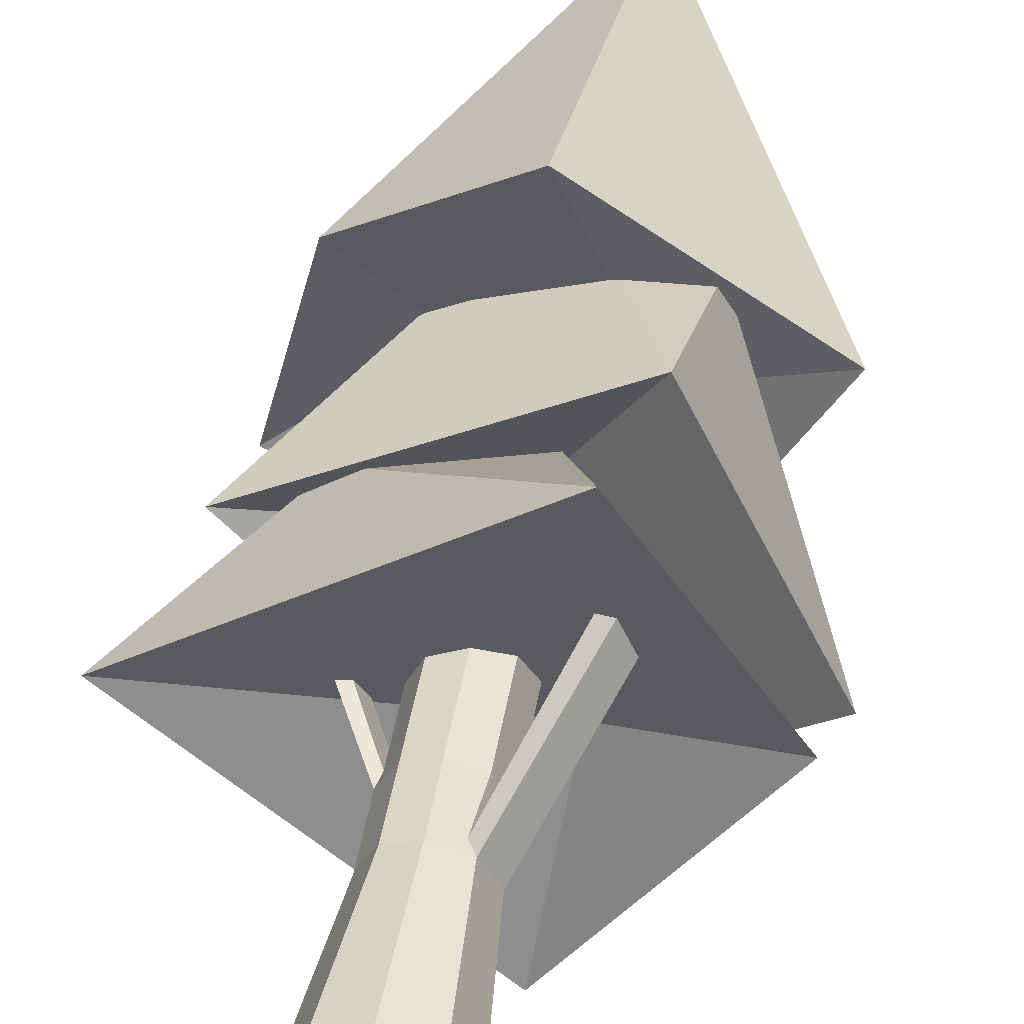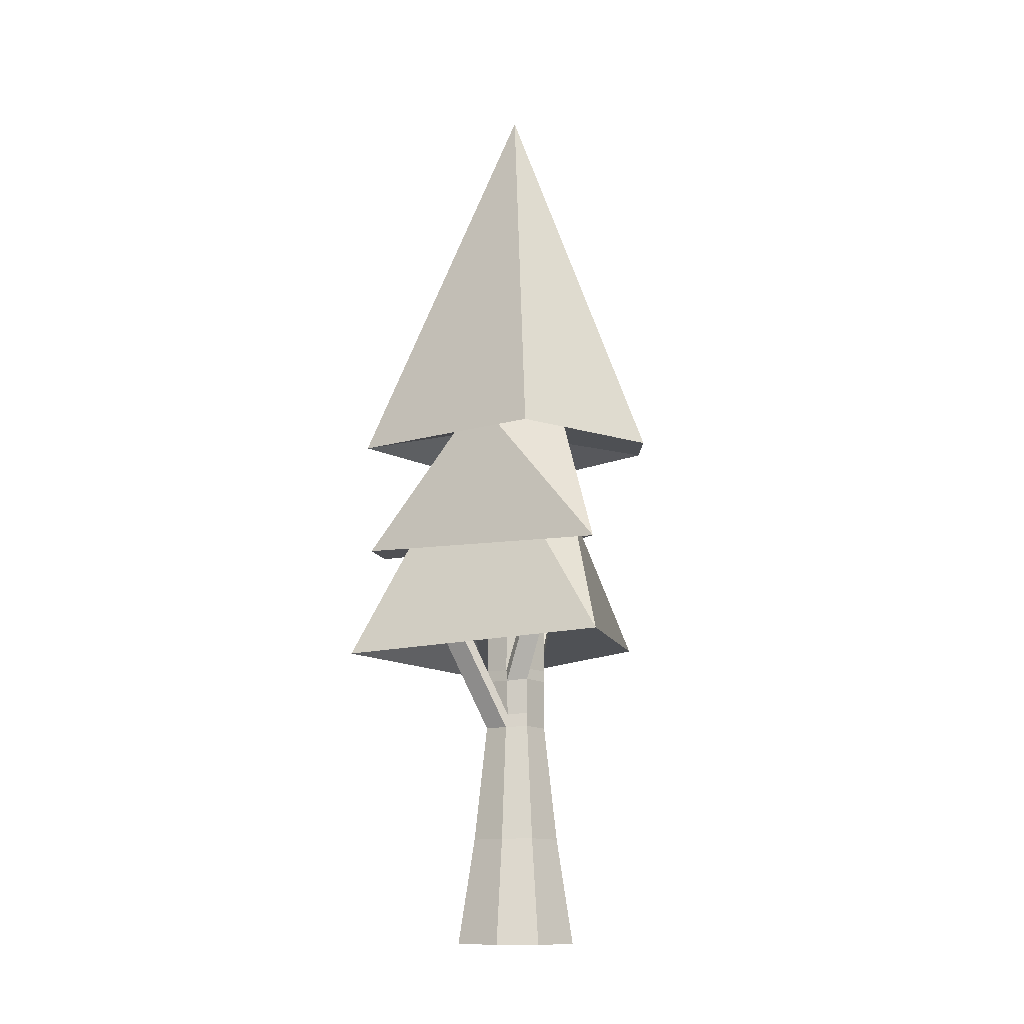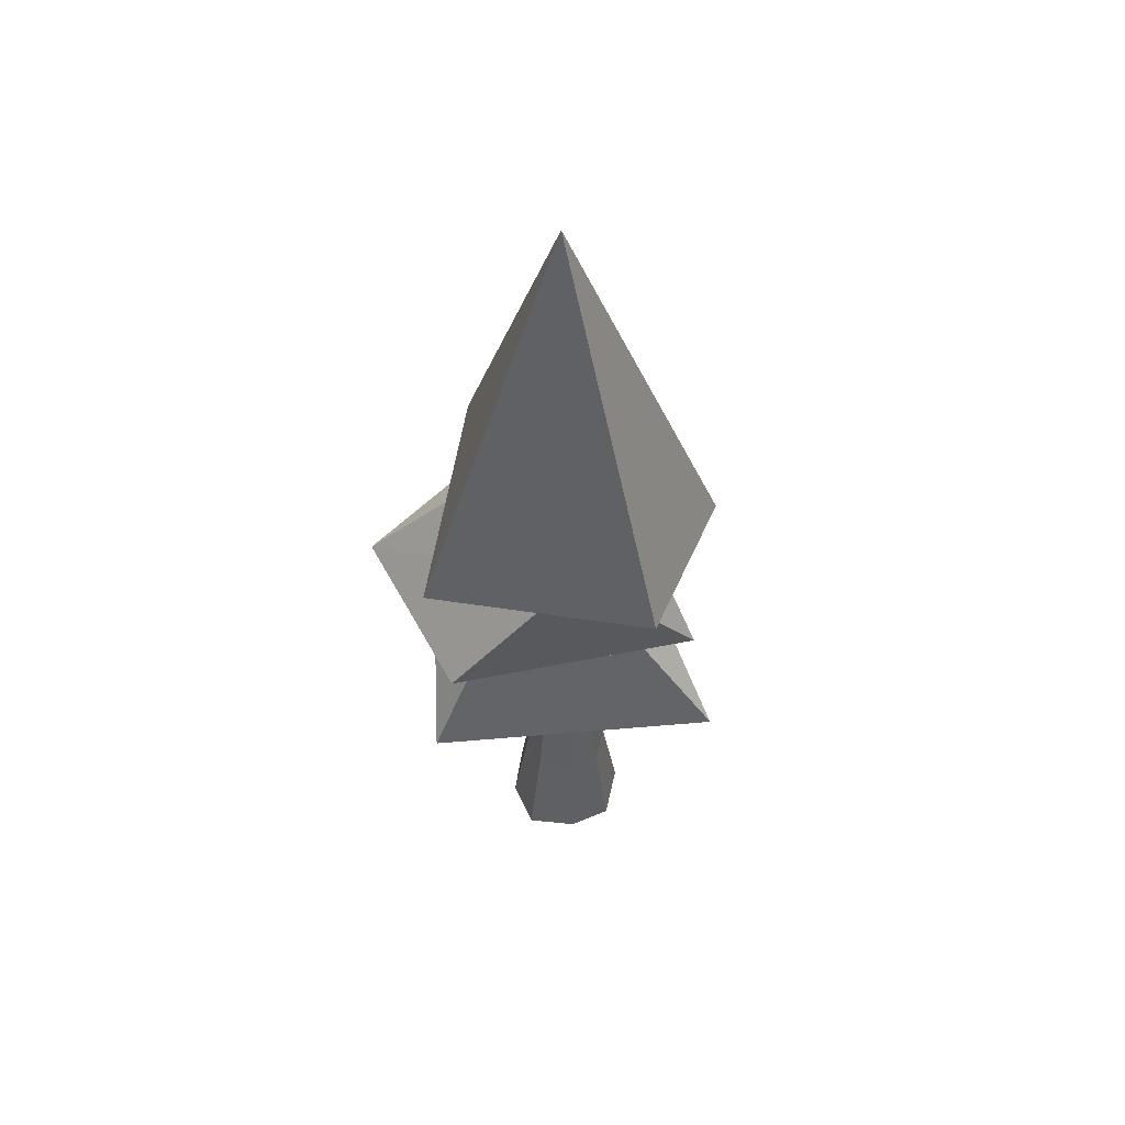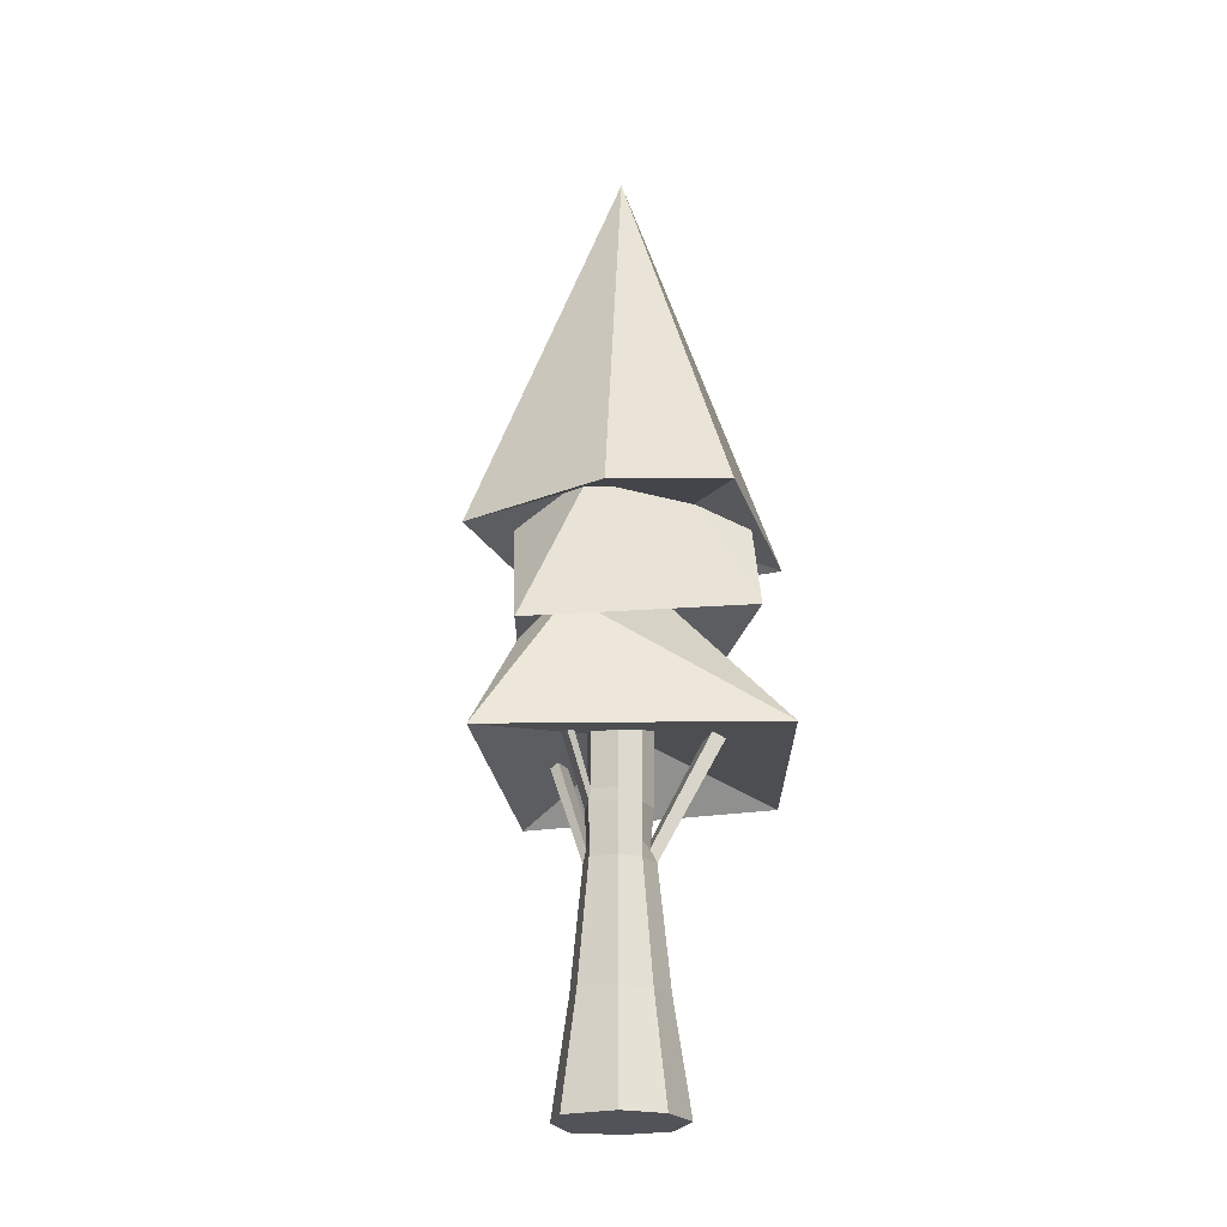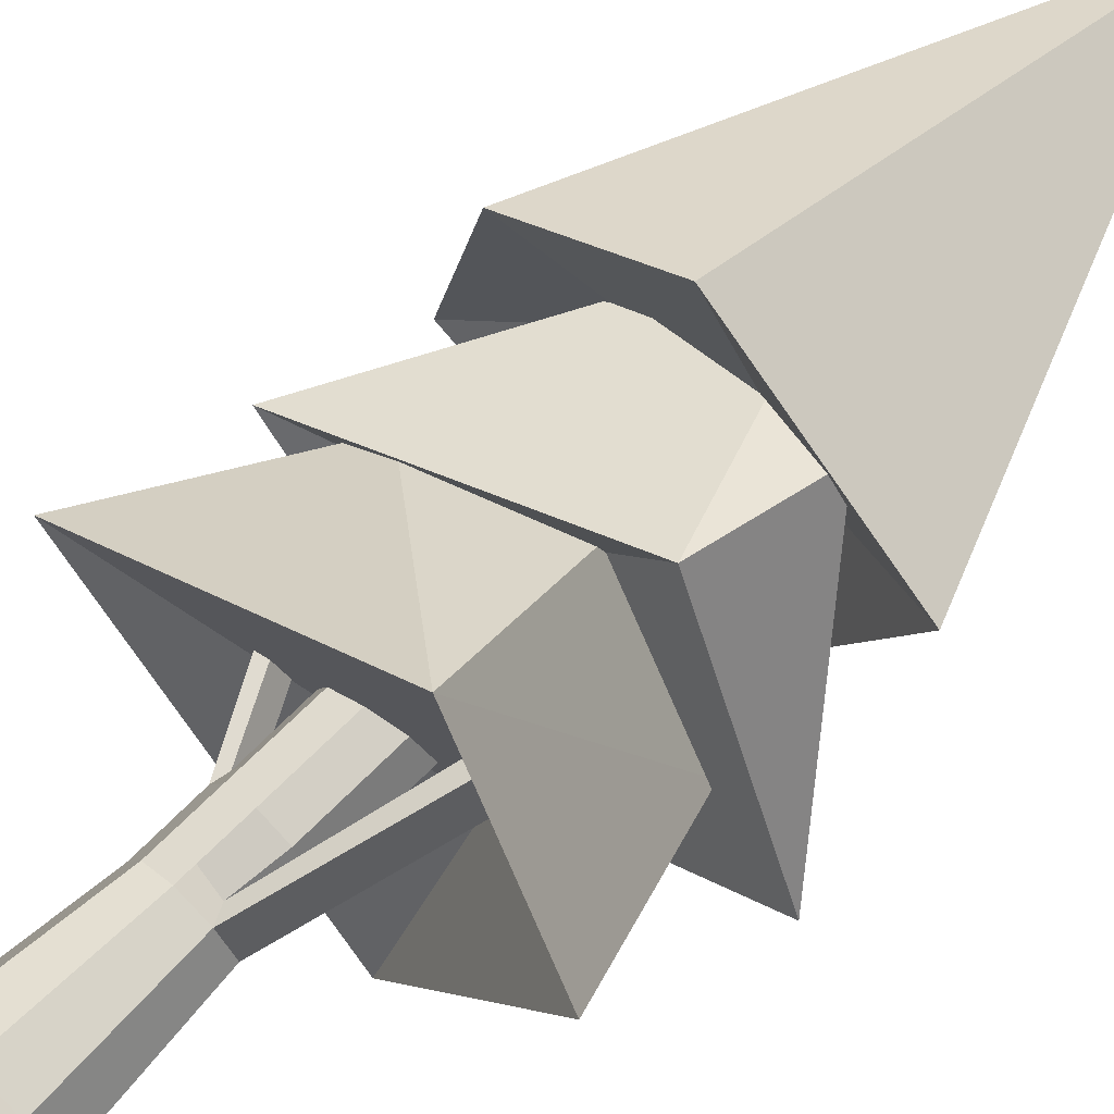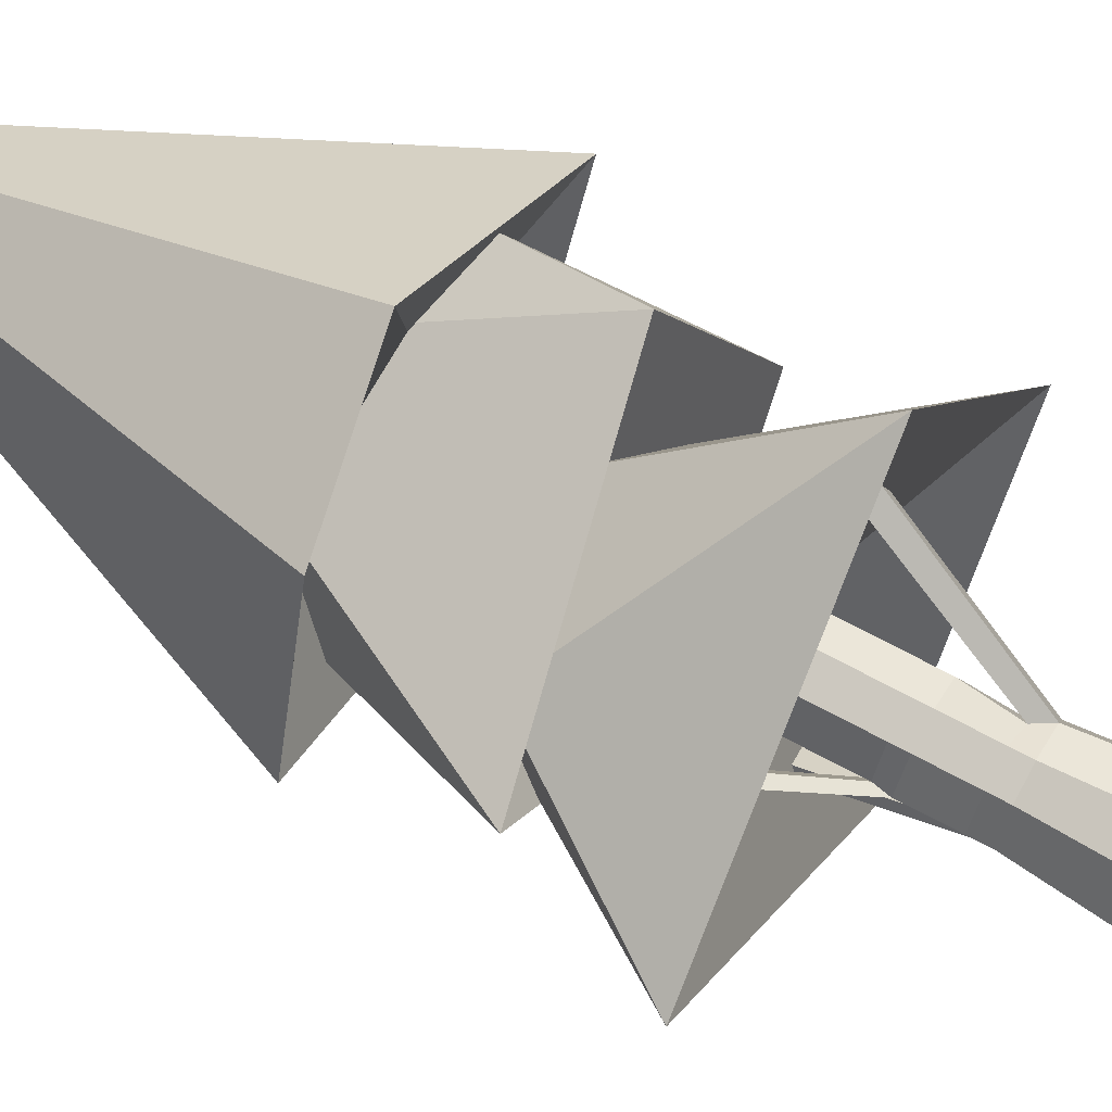
<metadata>
{"format":"obj","ext":"obj","renderer":"f3d","projection":"perspective","resolution":1024,"background":"white","views":[{"elev":46.8,"azim":9.8,"up":"+Z"},{"elev":-12.9,"azim":-112.2,"up":"+Y"},{"elev":55.1,"azim":-143.0,"up":"+Y"},{"elev":-22.7,"azim":-41.2,"up":"+Y"},{"elev":64.8,"azim":43.9,"up":"+Z"},{"elev":64.6,"azim":-60.7,"up":"+Z"}]}
</metadata>
<code>
g Cube
v 0.3497 14.22 -0.4472
v 0.7118 0.03763 -0.8216
v 0.3628 14.22 0.3534
v 0.7375 0.03763 0.7523
v -0.4117 14.22 -0.4184
v -0.785 0.03763 -0.765
v -0.3986 14.22 0.3613
v -0.7593 0.03763 0.7678
v -1.156 0.03763 -0.09385
v 0.5486 14.22 -0.07699
v -0.6002 14.22 -0.07699
v 1.103 0.03763 -0.09385
v -0.02632 0.03763 -1.223
v -0.02576 14.22 0.4974
v -0.02632 0.03763 1.035
v -0.02576 14.22 -0.6514
v -0.02632 0.03763 -0.09385
v -0.02576 14.22 -0.07699
v 0.3497 7.646 -0.4472
v -0.3986 7.646 0.3613
v 0.3628 7.646 0.3534
v -0.4117 7.646 -0.4184
v 0.5486 7.646 -0.07699
v -0.6002 7.646 -0.07699
v -0.02576 7.646 -0.6514
v -0.02576 7.646 0.4974
v 0.3497 5.16 -0.4472
v 0.3628 5.16 0.3534
v -0.384 5.142 -0.4106
v 0.5486 5.16 -0.07699
v -0.5852 5.173 -0.07804
v -0.02576 5.16 -0.6514
v -0.02576 5.16 0.4974
v -0.3986 5.16 0.3613
v 0.3497 4.951 -0.4472
v 0.3628 4.951 0.3534
v -0.4266 4.938 -0.4174
v 0.5486 4.951 -0.07699
v -0.6278 4.969 -0.08476
v -0.02576 4.951 -0.6514
v -0.02576 4.951 0.4974
v -0.3986 4.951 0.3613
v -1.354 6.714 0.08074
v -1.147 6.65 -0.2435
v -1.23 6.459 -0.2586
v -1.437 6.523 0.06559
v 0.3497 4.305 -0.4472
v 0.2913 4.274 0.3244
v -0.4127 4.291 -0.3978
v 0.5079 4.305 -0.09019
v -0.6232 4.32 -0.08346
v -0.01035 4.302 -0.6248
v -0.02576 4.305 0.4974
v -0.3986 4.305 0.3613
v 0.3497 4.057 -0.4472
v 0.4035 4.057 0.3666
v -0.4385 4.05 -0.4441
v 0.6202 4.088 -0.04798
v -0.6215 4.071 -0.08297
v -0.03721 4.059 -0.6712
v -0.02576 4.057 0.4974
v -0.3986 4.057 0.3613
v 1.273 6.39 0.676
v 1.046 6.315 1.079
v 1.238 6.182 1.163
v 1.465 6.258 0.76
v -0.2916 6.527 -1.485
v 0.1144 6.535 -1.705
v -0.3424 6.303 -1.575
v 0.06255 6.31 -1.796
v 0.5109 1.956 -0.6139
v 0.5417 1.956 0.5349
v -0.5858 1.954 -0.5803
v 0.8166 1.965 -0.07591
v -0.8537 1.96 -0.08627
v -0.0294 1.956 -0.9118
v -0.02601 1.956 0.7369
v -0.5591 1.956 0.5422
f 18 11 7 14
f 26 14 7 20
f 24 11 5 22
f 17 12 4 15
f 23 10 3 21
f 25 16 1 19
f 19 1 10 23
f 13 2 12 17
f 20 7 11 24
f 16 5 11 18
f 1 16 18 10
f 6 13 17 9
f 22 5 16 25
f 9 17 15 8
f 21 3 14 26
f 10 18 14 3
f 28 21 26 33
f 29 22 25 32
f 34 20 24 31
f 27 19 23 30
f 32 25 19 27
f 30 23 21 28
f 31 24 22 29
f 33 26 20 34
f 41 33 34 42
f 31 29 44 43
f 38 30 28 36
f 40 32 27 35
f 35 27 30 38
f 42 34 31 39
f 37 29 32 40
f 36 28 33 41
f 48 36 41 53
f 49 37 40 52
f 54 42 39 51
f 47 35 38 50
f 52 40 35 47
f 50 38 36 48
f 51 39 37 49
f 53 41 42 54
f 46 43 44 45
f 39 31 43 46
f 29 37 45 44
f 37 39 46 45
f 61 53 54 62
f 59 51 49 57
f 56 58 66 65
f 60 52 47 55
f 55 47 50 58
f 62 54 51 59
f 57 49 67 69
f 56 48 53 61
f 72 56 61 77
f 73 57 60 76
f 78 62 59 75
f 71 55 58 74
f 76 60 55 71
f 74 58 56 72
f 75 59 57 73
f 77 61 62 78
f 66 63 64 65
f 50 48 64 63
f 58 50 63 66
f 48 56 65 64
f 69 67 68 70
f 49 52 68 67
f 60 57 69 70
f 52 60 70 68
f 15 77 78 8
f 9 75 73 6
f 12 74 72 4
f 13 76 71 2
f 2 71 74 12
f 8 78 75 9
f 6 73 76 13
f 4 72 77 15
g Cone_Cone.001
v 1.067 10.29 -0.296
v -0.9294 10.28 0.05917
v 2.882 9.607 0.878
v 0.0195 9.793 2.671
v -1.953 9.477 1.807
v -2.617 9.494 -0.9437
v 0.8735 9.595 -2.867
v 0.05076 16.65 -0.05878
f 85 86 81
f 82 83 80 79
f 81 86 82
f 82 86 83
f 86 84 83
f 84 86 85
f 79 85 81
f 79 81 82
f 80 84 85
f 79 80 85
f 80 83 84
g Cone.001_Cone.002
v -0.3004 8.531 -0.5724
v -0.1686 12.07 0.3993
v -2.585 7.415 0.4189
v 0.3339 7.41 -2.924
v 3.156 7.871 -1.723
v 1.331 8.237 1.924
v 1.559 9.998 1.461
v -1.228 10.2 -1.354
f 92 88 89
f 94 90 89
f 91 93 92
f 91 92 87 90
f 87 92 89
f 91 94 88
f 93 91 88
f 93 88 92
f 89 88 94
f 94 91 90
f 87 89 90
g Cone.002_Cone.004
v 0.8962 6.555 -0.745
v -0.07435 10.09 -0.8854
v 0.5712 5.439 -3.214
v 2.983 5.434 0.5114
v 1.052 5.895 2.895
v -3.254 5.572 0.1513
v -1.57 8.022 0.4834
v 1.903 8.221 -1.422
f 100 96 97
f 102 98 97
f 99 101 100
f 99 100 95 98
f 95 100 97
f 99 102 96
f 101 99 96
f 101 96 100
f 97 96 102
f 102 99 98
f 95 97 98

</code>
